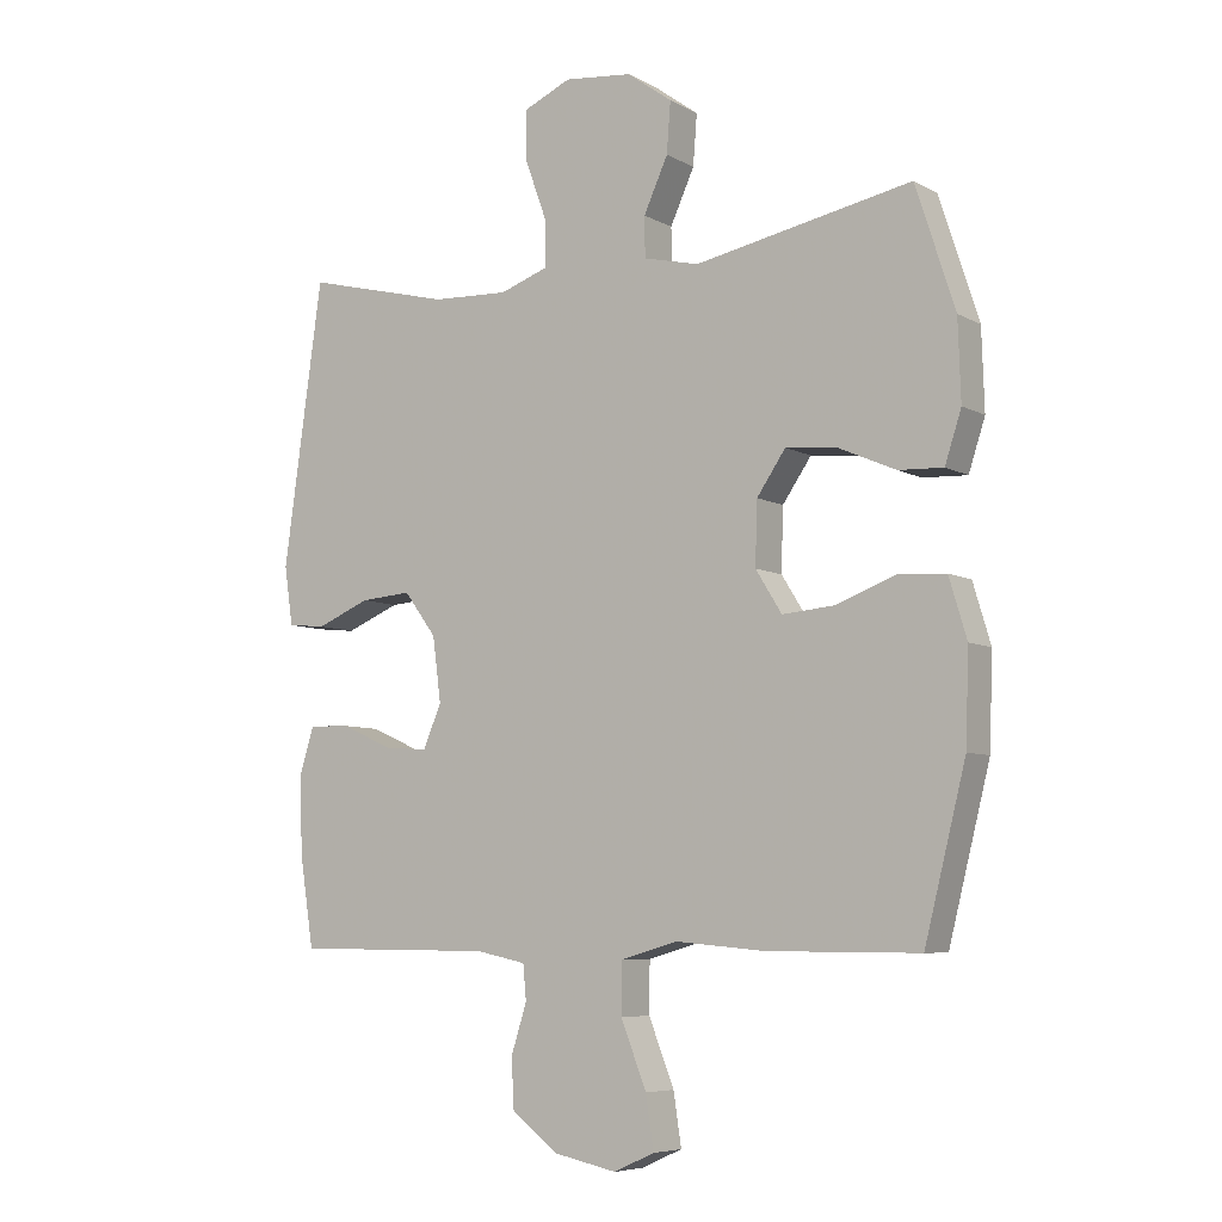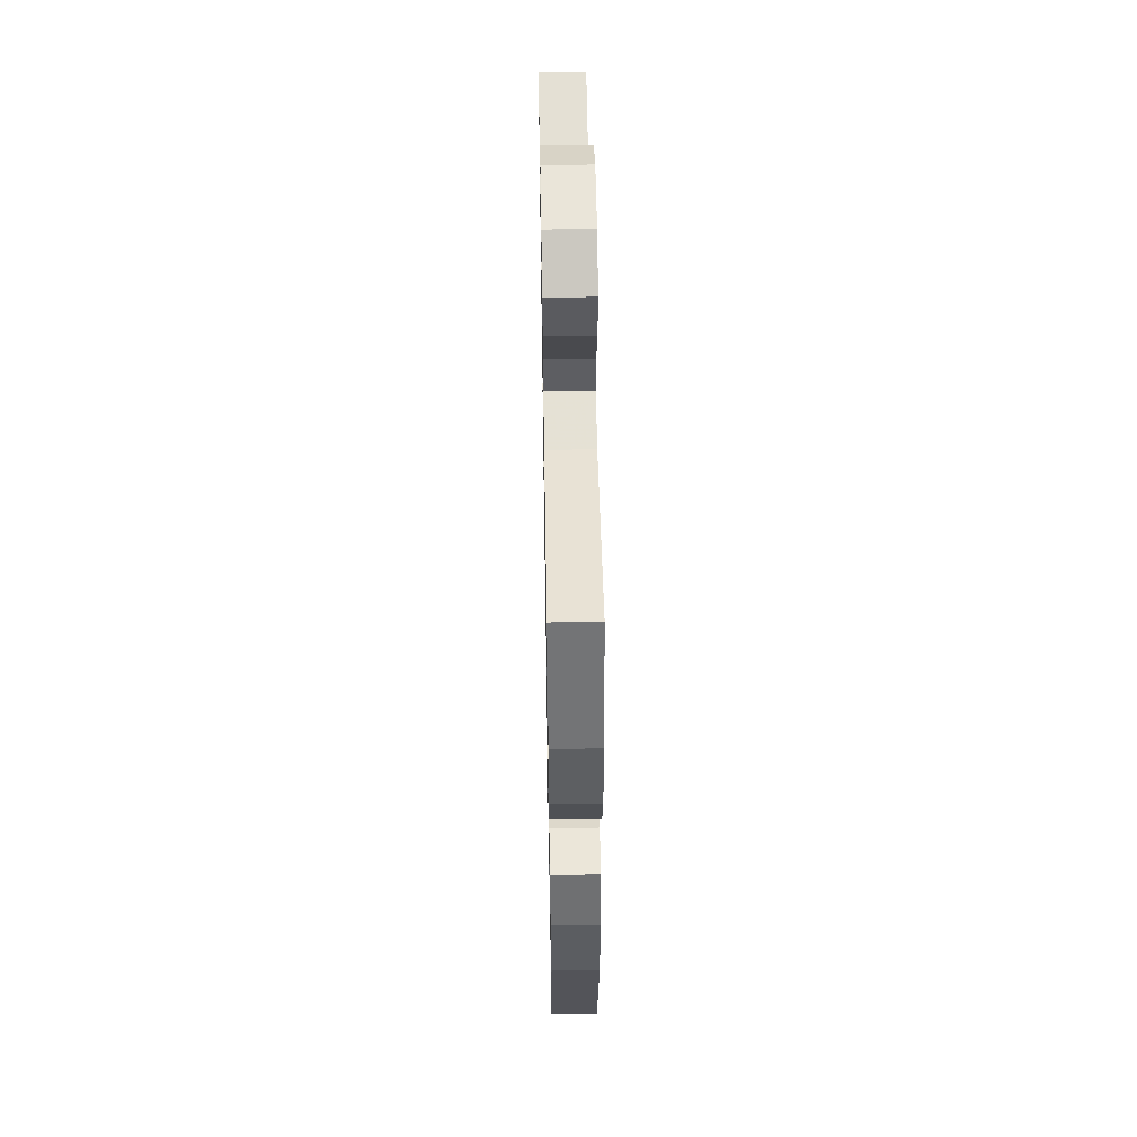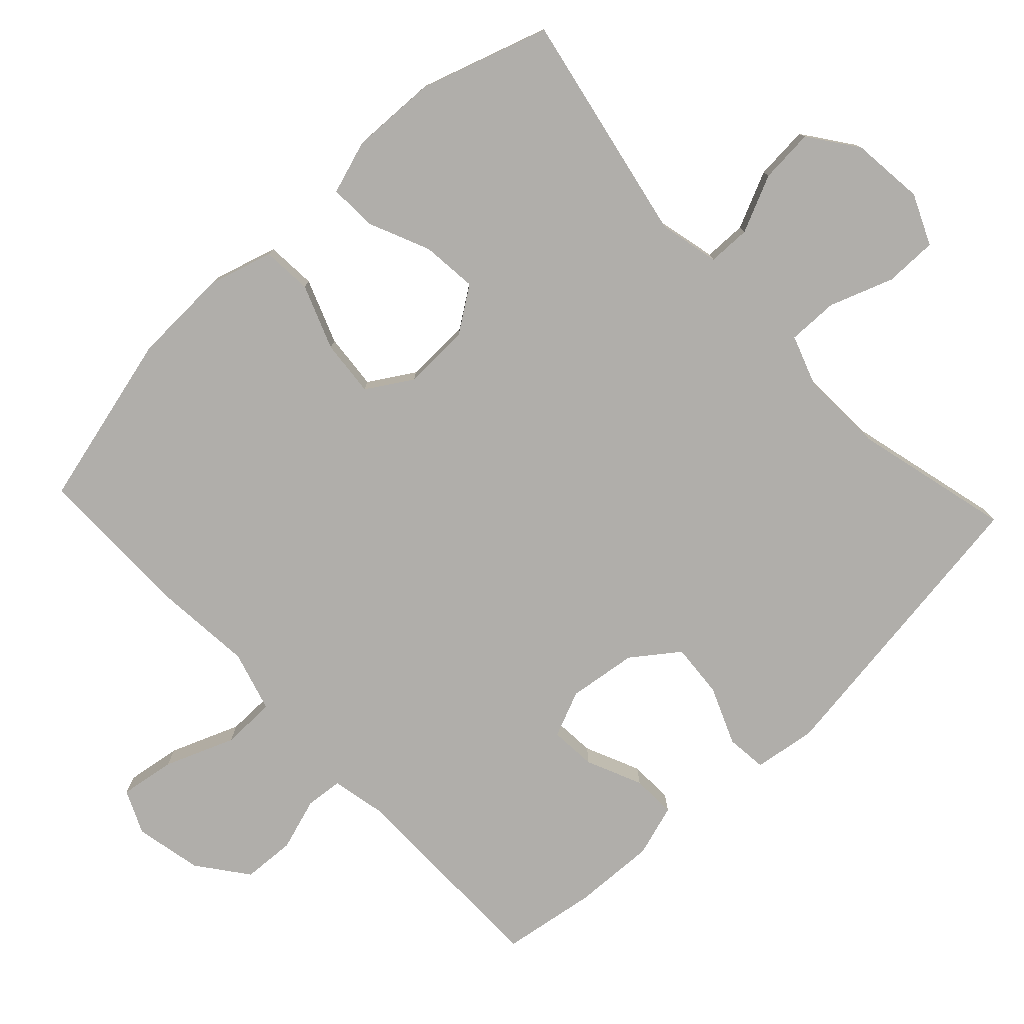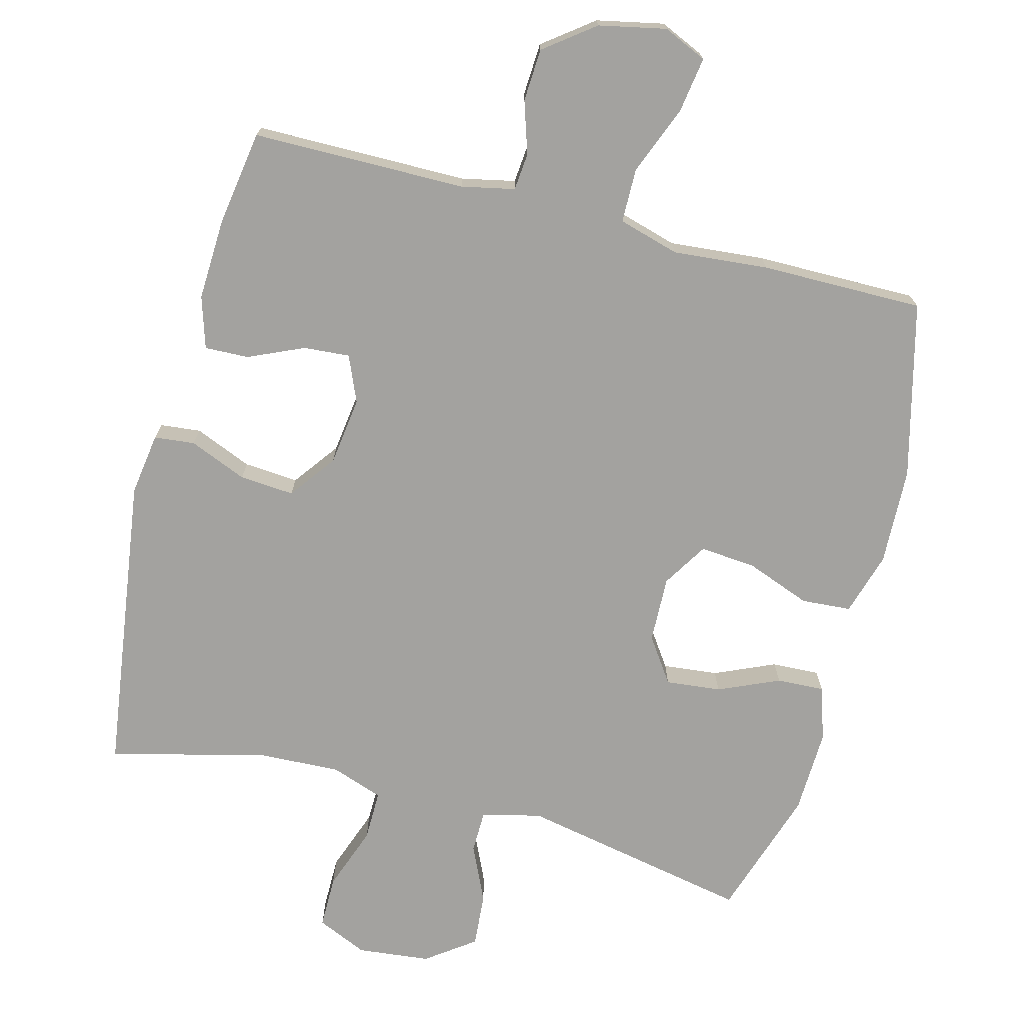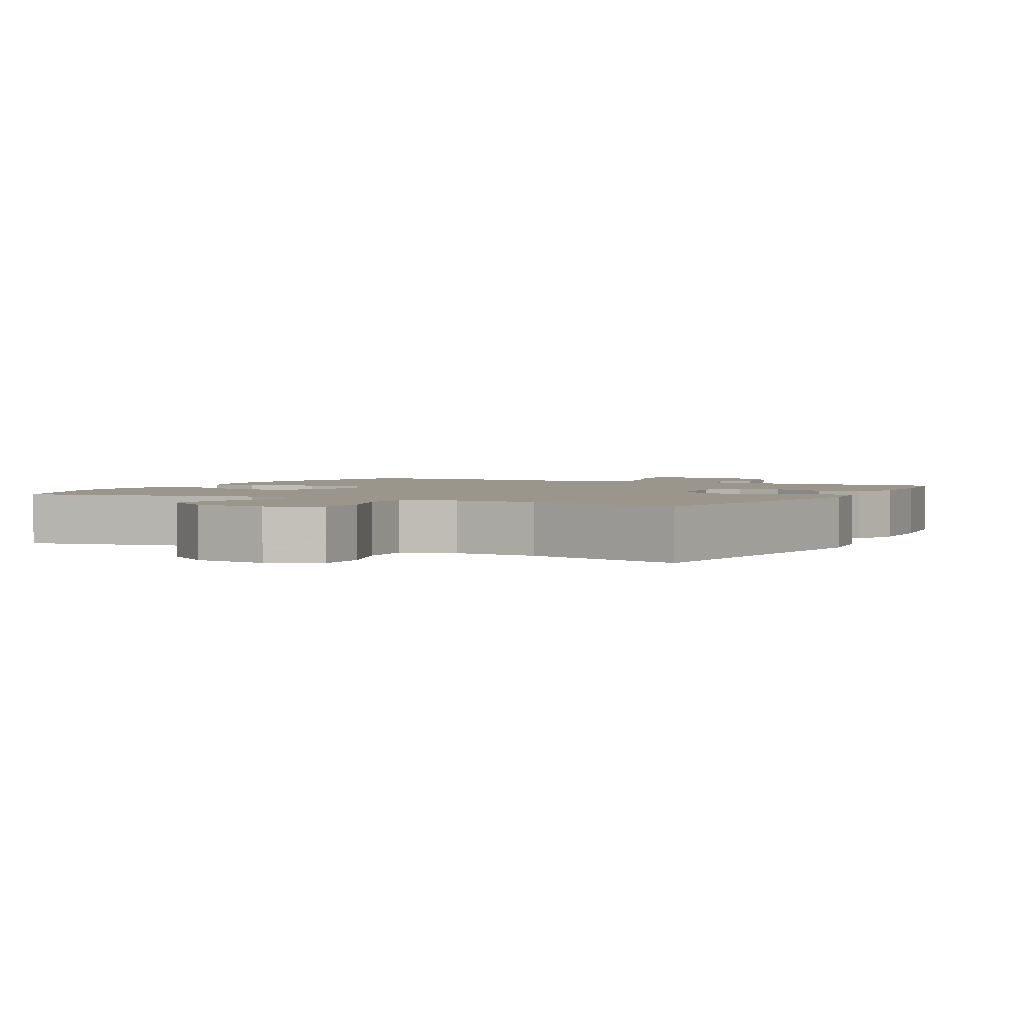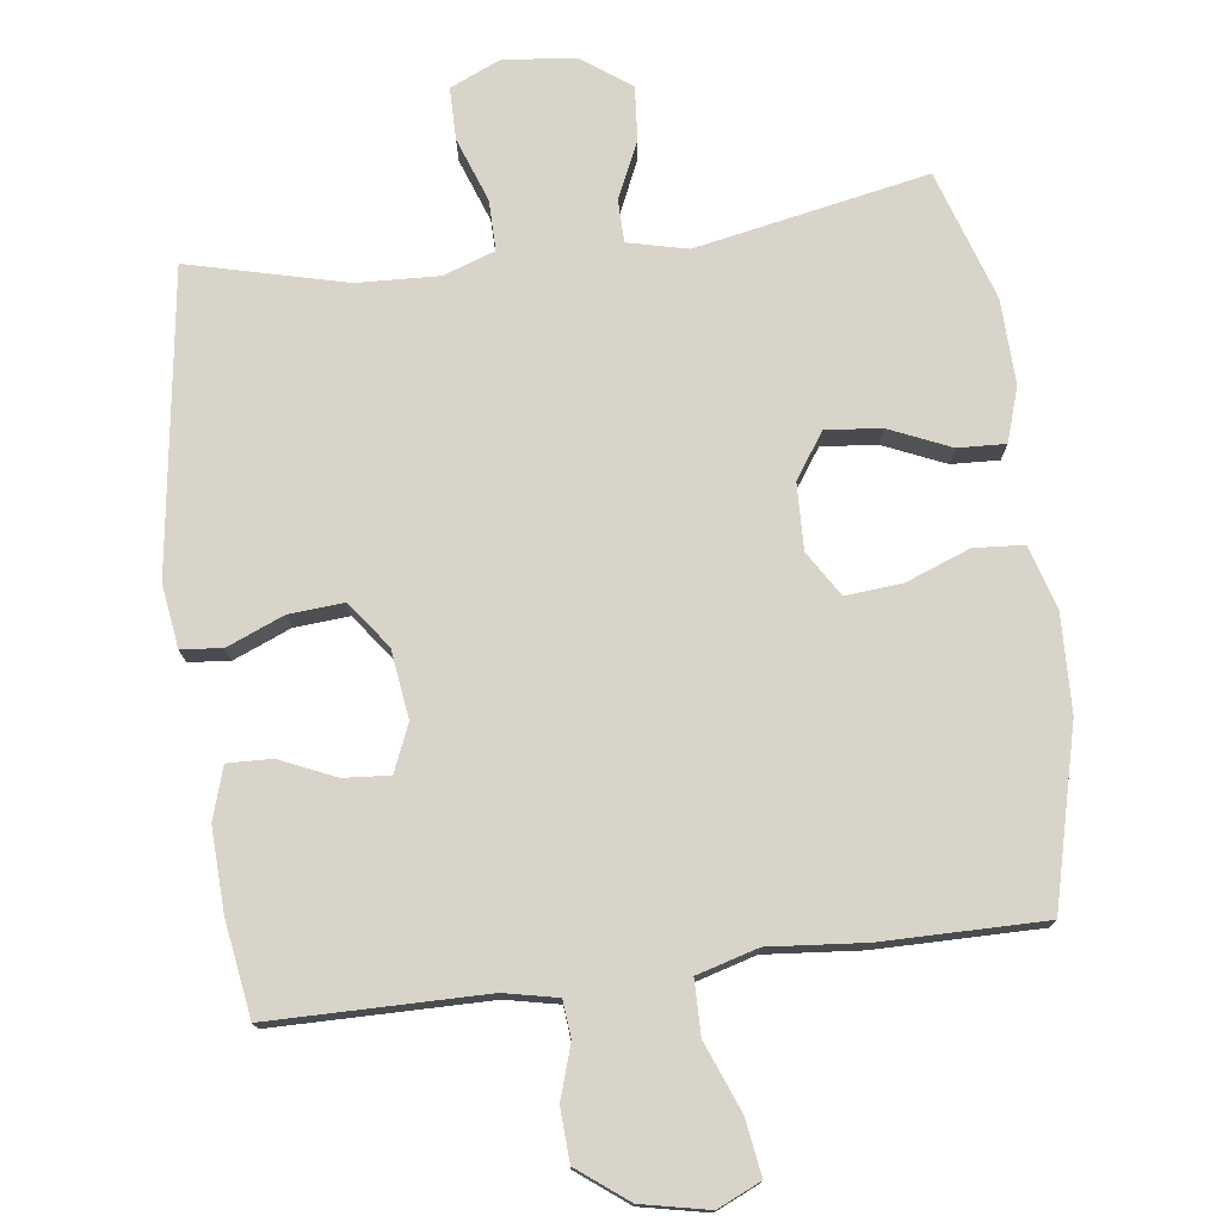
<metadata>
{"format":"obj","ext":"obj","renderer":"f3d","projection":"perspective","resolution":1024,"background":"white","views":[{"elev":-6.7,"azim":-146.6,"up":"+Z"},{"elev":52.0,"azim":-91.0,"up":"+Z"},{"elev":-77.9,"azim":-46.8,"up":"+Y"},{"elev":-72.6,"azim":165.4,"up":"+Y"},{"elev":2.3,"azim":27.6,"up":"+Y"},{"elev":75.5,"azim":172.7,"up":"+Y"}]}
</metadata>
<code>
v 0.5 0.07 0.5
v 0.56 0.07 0.07
v 0.547 0.07 -0.019
v 0.489 0.07 -0.025
v 0.407 0.07 0.009
v 0.329 0.07 0.015
v 0.28 0.07 -0.051
v 0.267 0.07 -0.149
v 0.295 0.07 -0.215
v 0.361 0.07 -0.21
v 0.44 0.07 -0.175
v 0.503 0.07 -0.173
v 0.526 0.07 -0.247
v 0.521 0.07 -0.365
v 0.5 0.07 -0.5
v 0.195 0.07 -0.502
v 0.119 0.07 -0.518
v 0.114 0.07 -0.571
v 0.138 0.07 -0.646
v 0.134 0.07 -0.721
v 0.063 0.07 -0.775
v -0.033 0.07 -0.795
v -0.095 0.07 -0.767
v -0.083 0.07 -0.688
v -0.044 0.07 -0.589
v -0.045 0.07 -0.512
v -0.132 0.07 -0.487
v -0.268 0.07 -0.499
v -0.5 0.07 -0.5
v -0.563 0.07 -0.249
v -0.568 0.07 -0.11
v -0.541 0.07 -0.02
v -0.47 0.07 -0.015
v -0.378 0.07 -0.05
v -0.298 0.07 -0.057
v -0.258 0.07 0.007
v -0.261 0.07 0.102
v -0.305 0.07 0.166
v -0.384 0.07 0.158
v -0.471 0.07 0.12
v -0.539 0.07 0.117
v -0.564 0.07 0.194
v -0.56 0.07 0.315
v -0.5 0.07 0.5
v -0.169 0.07 0.435
v -0.084 0.07 0.455
v -0.083 0.07 0.516
v -0.12 0.07 0.597
v -0.126 0.07 0.674
v -0.057 0.07 0.724
v 0.047 0.07 0.735
v 0.119 0.07 0.703
v 0.119 0.07 0.628
v 0.086 0.07 0.537
v 0.085 0.07 0.465
v 0.159 0.07 0.439
v 0.276 0.07 0.444
v 0.5 0 0.5
v 0.56 0 0.07
v 0.547 0 -0.019
v 0.489 0 -0.025
v 0.407 0 0.009
v 0.329 0 0.015
v 0.28 0 -0.051
v 0.267 0 -0.149
v 0.295 0 -0.215
v 0.361 0 -0.21
v 0.44 0 -0.175
v 0.503 0 -0.173
v 0.526 0 -0.247
v 0.521 0 -0.365
v 0.5 0 -0.5
v 0.195 0 -0.502
v 0.119 0 -0.518
v 0.114 0 -0.571
v 0.138 0 -0.646
v 0.134 0 -0.721
v 0.063 0 -0.775
v -0.033 0 -0.795
v -0.095 0 -0.767
v -0.083 0 -0.688
v -0.044 0 -0.589
v -0.045 0 -0.512
v -0.132 0 -0.487
v -0.268 0 -0.499
v -0.5 0 -0.5
v -0.563 0 -0.249
v -0.568 0 -0.11
v -0.541 0 -0.02
v -0.47 0 -0.015
v -0.378 0 -0.05
v -0.298 0 -0.057
v -0.258 0 0.007
v -0.261 0 0.102
v -0.305 0 0.166
v -0.384 0 0.158
v -0.471 0 0.12
v -0.539 0 0.117
v -0.564 0 0.194
v -0.56 0 0.315
v -0.5 0 0.5
v -0.169 0 0.435
v -0.084 0 0.455
v -0.083 0 0.516
v -0.12 0 0.597
v -0.126 0 0.674
v -0.057 0 0.724
v 0.047 0 0.735
v 0.119 0 0.703
v 0.119 0 0.628
v 0.086 0 0.537
v 0.085 0 0.465
v 0.159 0 0.439
v 0.276 0 0.444
f 52 53 54
f 51 52 54
f 50 51 54
f 49 50 54
f 48 49 54
f 47 48 54
f 46 47 54 55
f 45 46 55 56
f 43 44 45
f 42 43 45
f 41 42 45
f 40 41 45
f 39 40 45
f 38 39 45 56
f 32 33 34
f 31 32 34
f 30 31 34
f 29 30 34
f 28 29 34
f 27 28 34
f 26 27 34 35
f 23 24 25
f 22 23 25
f 21 22 25
f 20 21 25
f 19 20 25
f 18 19 25
f 17 18 25 26
f 26 35 36
f 17 26 36
f 16 17 36
f 14 15 16
f 13 14 16
f 12 13 16
f 11 12 16
f 10 11 16
f 3 4 5
f 2 3 5
f 1 2 5
f 57 1 5
f 57 5 6
f 56 57 6
f 38 56 6
f 37 38 6
f 9 10 16
f 16 36 37
f 9 16 37
f 8 9 37
f 37 6 7
f 7 8 37
f 111 110 109
f 111 109 108
f 111 108 107
f 111 107 106
f 111 106 105
f 111 105 104
f 112 111 104 103
f 113 112 103 102
f 102 101 100
f 102 100 99
f 102 99 98
f 102 98 97
f 102 97 96
f 113 102 96 95
f 91 90 89
f 91 89 88
f 91 88 87
f 91 87 86
f 91 86 85
f 91 85 84
f 92 91 84 83
f 82 81 80
f 82 80 79
f 82 79 78
f 82 78 77
f 82 77 76
f 82 76 75
f 83 82 75 74
f 93 92 83
f 93 83 74
f 93 74 73
f 73 72 71
f 73 71 70
f 73 70 69
f 73 69 68
f 73 68 67
f 62 61 60
f 62 60 59
f 62 59 58
f 62 58 114
f 63 62 114
f 63 114 113
f 63 113 95
f 63 95 94
f 73 67 66
f 94 93 73
f 94 73 66
f 94 66 65
f 64 63 94
f 94 65 64
f 1 58 59 2
f 2 59 60 3
f 3 60 61 4
f 4 61 62 5
f 5 62 63 6
f 6 63 64 7
f 7 64 65 8
f 8 65 66 9
f 9 66 67 10
f 10 67 68 11
f 11 68 69 12
f 12 69 70 13
f 13 70 71 14
f 14 71 72 15
f 15 72 73 16
f 16 73 74 17
f 17 74 75 18
f 18 75 76 19
f 19 76 77 20
f 20 77 78 21
f 21 78 79 22
f 22 79 80 23
f 23 80 81 24
f 24 81 82 25
f 25 82 83 26
f 26 83 84 27
f 27 84 85 28
f 28 85 86 29
f 29 86 87 30
f 30 87 88 31
f 31 88 89 32
f 32 89 90 33
f 33 90 91 34
f 34 91 92 35
f 35 92 93 36
f 36 93 94 37
f 37 94 95 38
f 38 95 96 39
f 39 96 97 40
f 40 97 98 41
f 41 98 99 42
f 42 99 100 43
f 43 100 101 44
f 44 101 102 45
f 45 102 103 46
f 46 103 104 47
f 47 104 105 48
f 48 105 106 49
f 49 106 107 50
f 50 107 108 51
f 51 108 109 52
f 52 109 110 53
f 53 110 111 54
f 54 111 112 55
f 55 112 113 56
f 56 113 114 57
f 57 114 58 1

</code>
